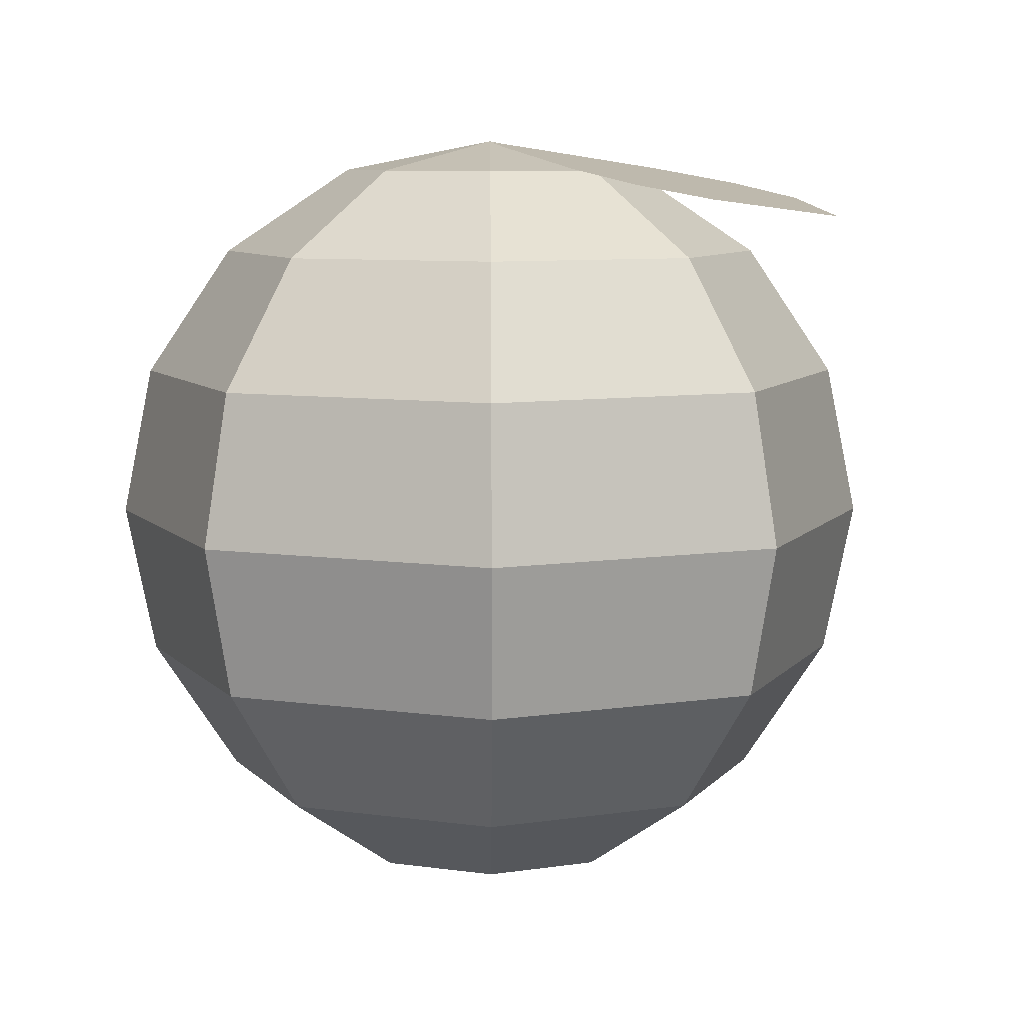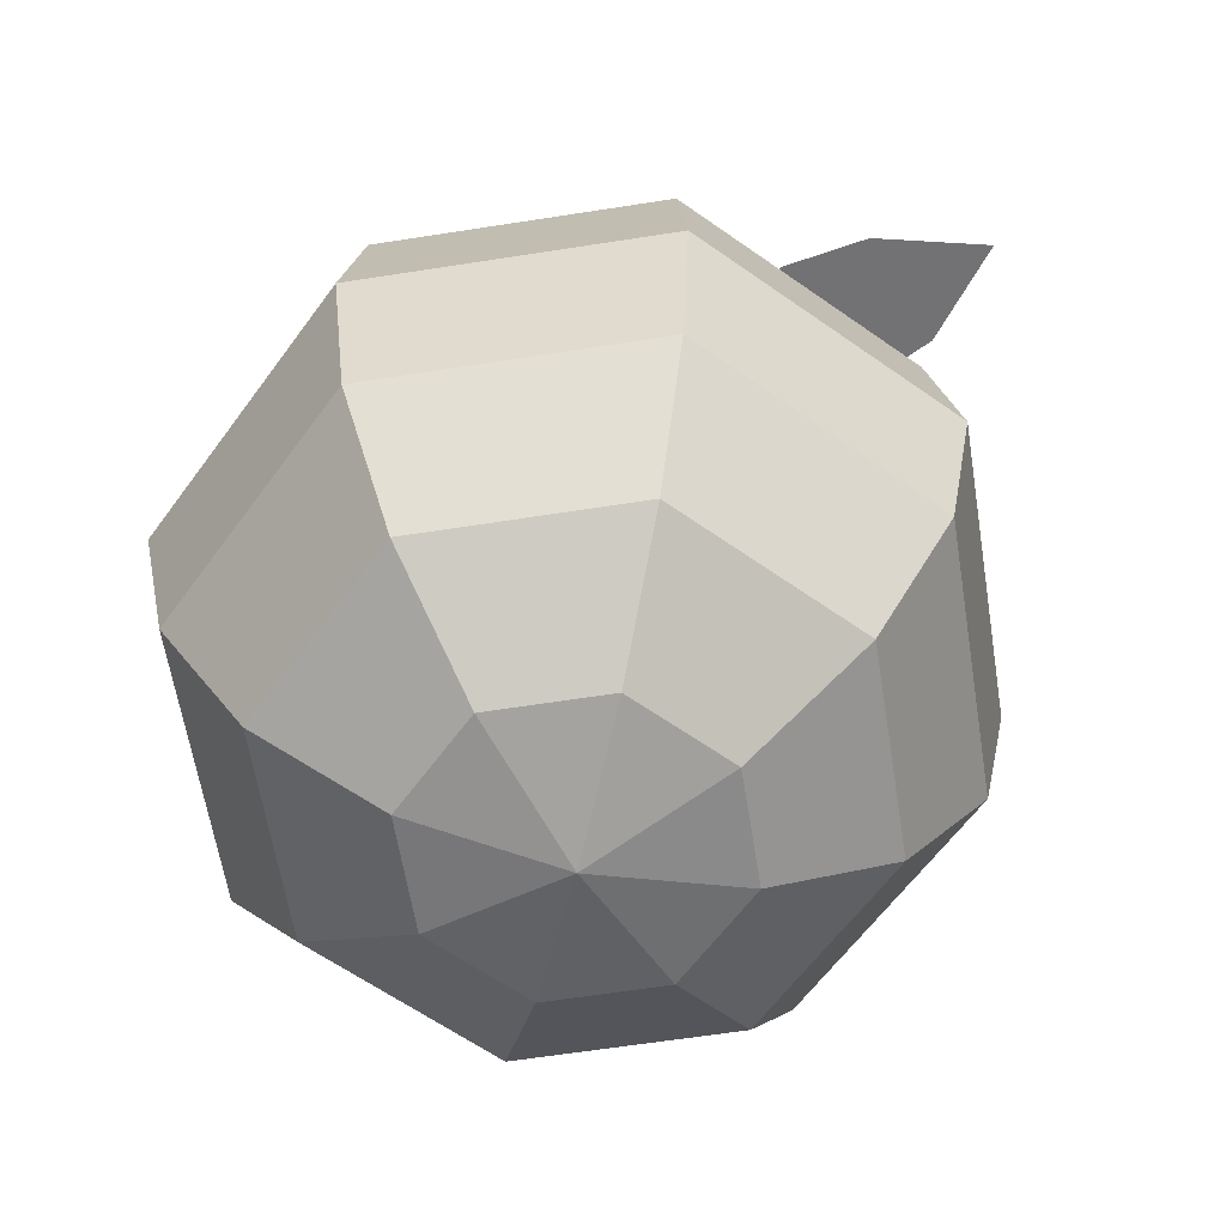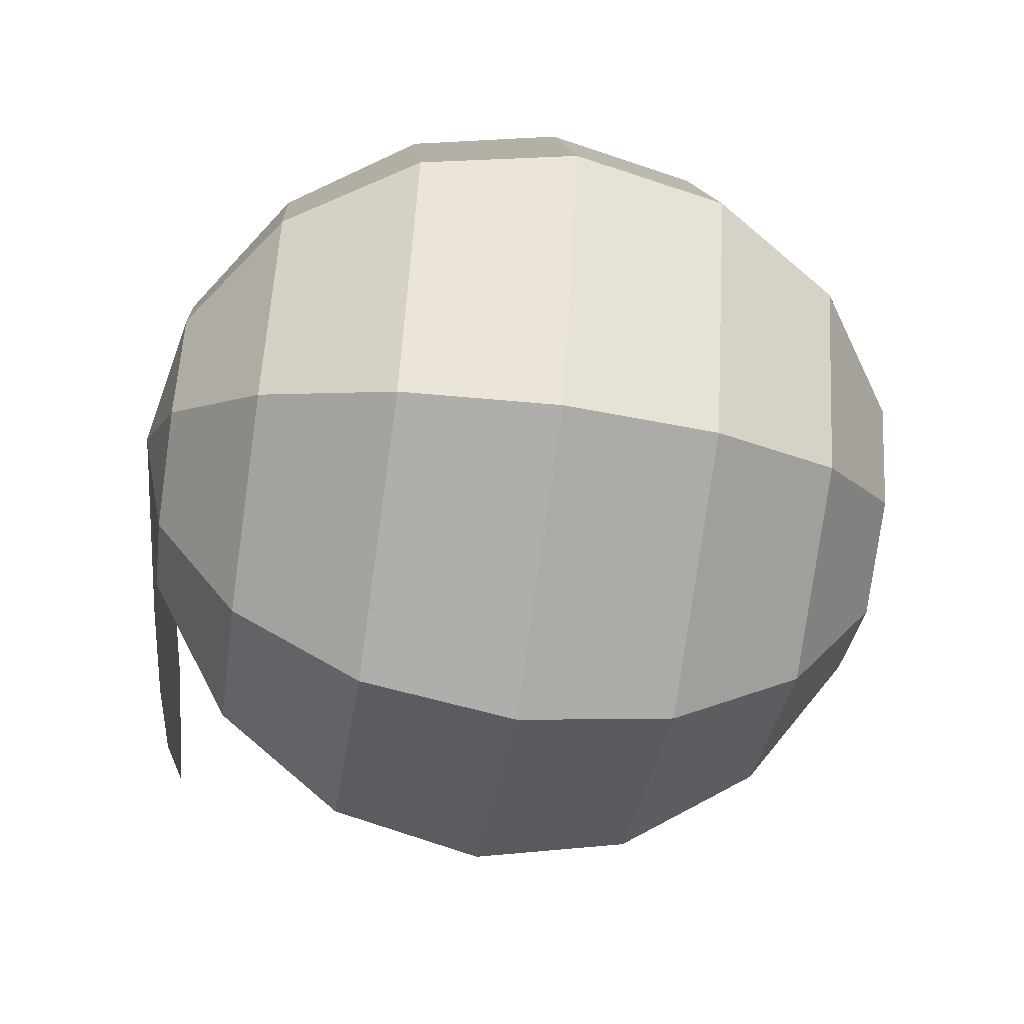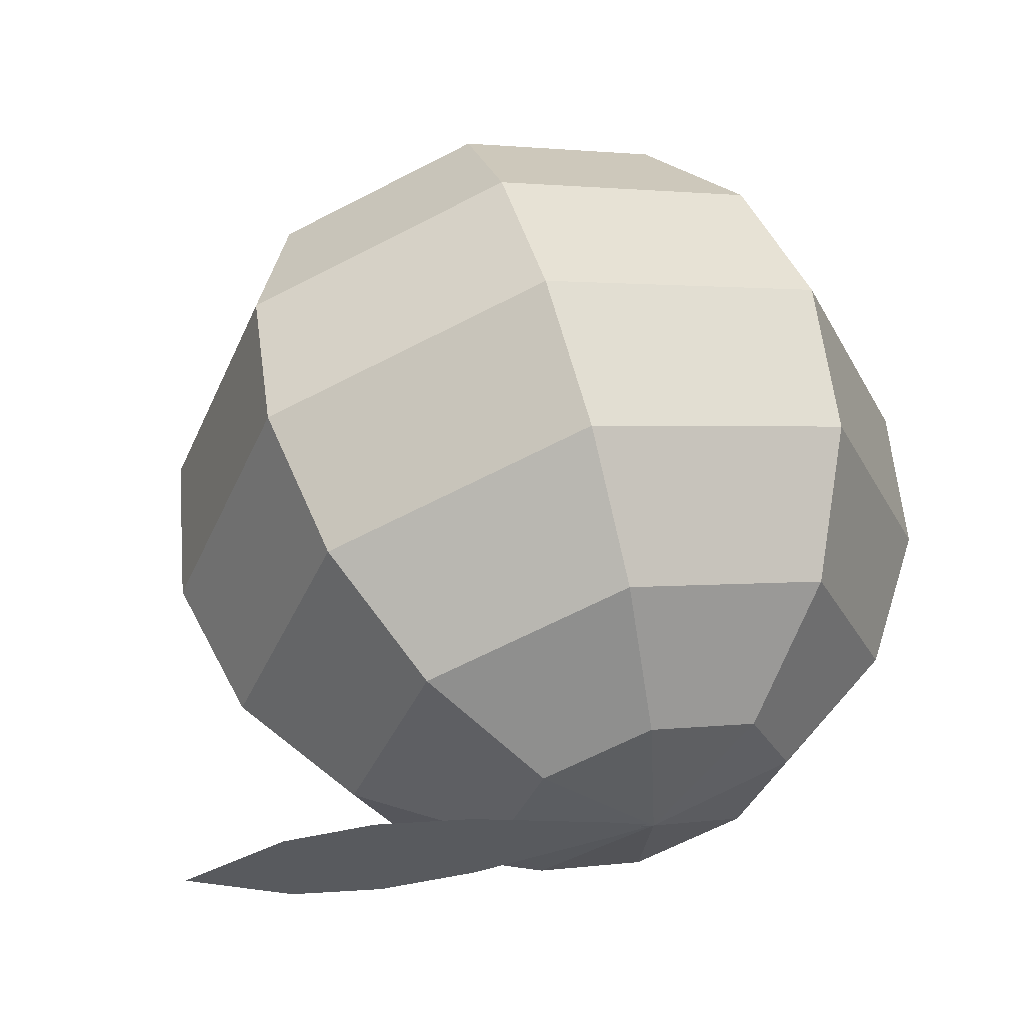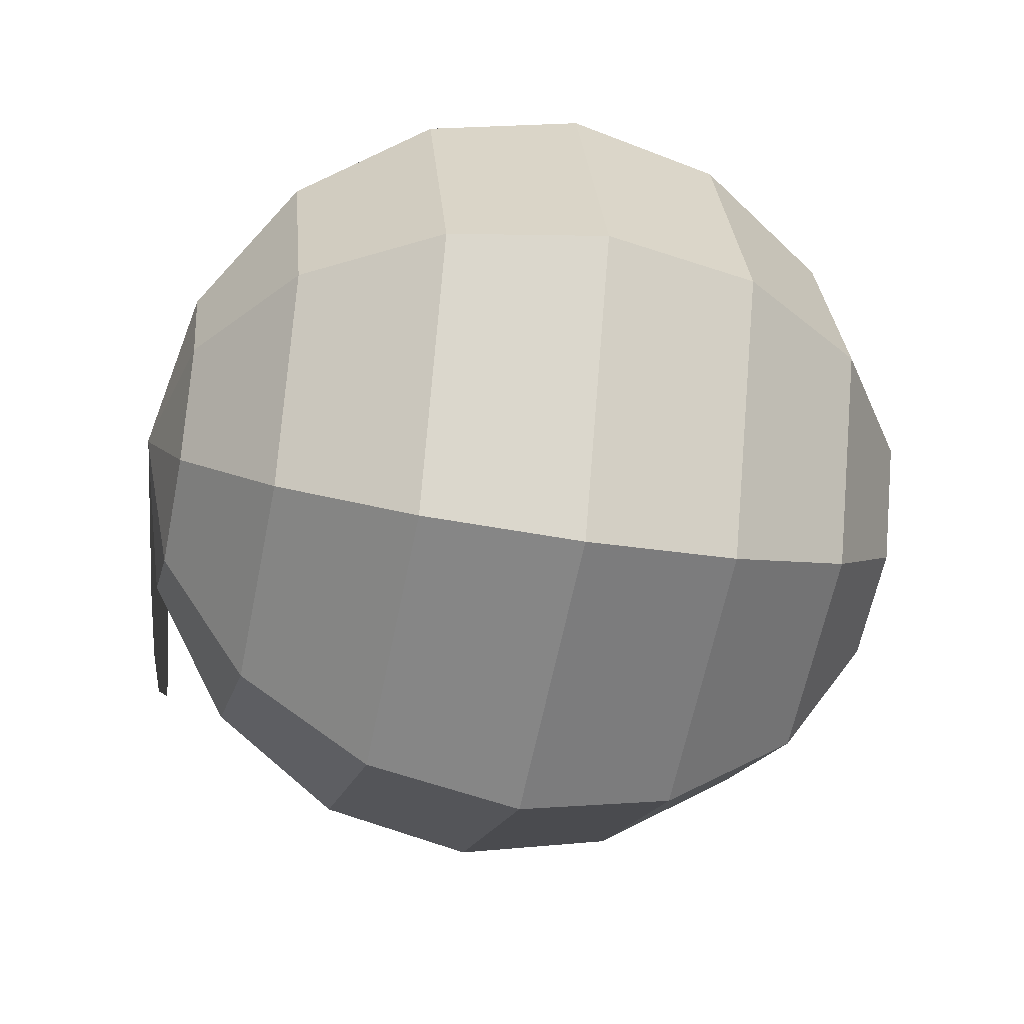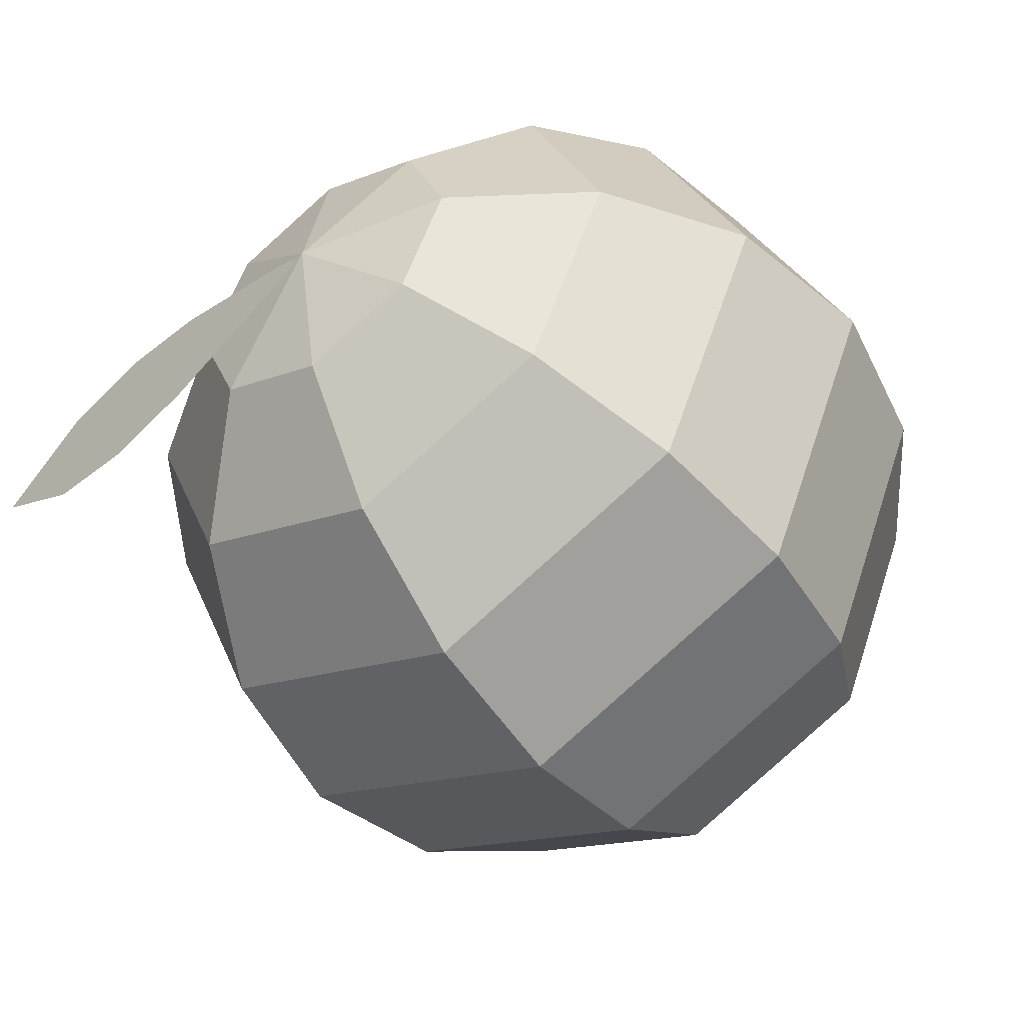
<metadata>
{"format":"obj","ext":"obj","renderer":"f3d","projection":"perspective","resolution":1024,"background":"white","views":[{"elev":8.1,"azim":44.3,"up":"+Y"},{"elev":-61.3,"azim":31.6,"up":"+Y"},{"elev":-55.7,"azim":-98.6,"up":"+Z"},{"elev":57.7,"azim":163.9,"up":"+Z"},{"elev":-38.7,"azim":-102.4,"up":"+Z"},{"elev":-49.3,"azim":-143.6,"up":"+Z"}]}
</metadata>
<code>
o Sphere
v 0 1.928 -0.3827
v 0 1.711 -0.7071
v 0 1.387 -0.9239
v 0 1.004 -1
v 0 0.6216 -0.9239
v 0 0.2972 -0.7071
v 0 0.08041 -0.3827
v 0.2706 1.928 -0.2706
v 0.5 1.711 -0.5
v 0.6533 1.387 -0.6533
v 0.7071 1.004 -0.7071
v 0.6533 0.6216 -0.6533
v 0.5 0.2972 -0.5
v 0.2706 0.08041 -0.2706
v 0.3827 1.928 0
v 0.7071 1.711 0
v 0.9239 1.387 0
v 1 1.004 0
v 0.9239 0.6216 0
v 0.7071 0.2972 0
v 0.3827 0.08041 0
v 0.2706 1.928 0.2706
v 0.5 1.711 0.5
v 0.6533 1.387 0.6533
v 0.7071 1.004 0.7071
v 0.6533 0.6216 0.6533
v 0.5 0.2972 0.5
v 0.2706 0.08041 0.2706
v 0 1.928 0.3827
v 0 1.711 0.7071
v 0 1.387 0.9239
v 0 1.004 1
v 0 0.6216 0.9239
v 0 0.2972 0.7071
v 0 0.08041 0.3827
v -0 2.004 0
v -0.2706 1.928 0.2706
v -0.5 1.711 0.5
v -0.6533 1.387 0.6533
v -0.7071 1.004 0.7071
v -0.6533 0.6216 0.6533
v -0.5 0.2972 0.5
v -0.2706 0.08041 0.2706
v -0.3827 1.928 0
v -0.7071 1.711 0
v -0.9239 1.387 0
v -1 1.004 0
v -0.9239 0.6216 0
v -0.7071 0.2972 0
v -0.3827 0.08041 0
v 0 0.004293 0
v -0.2706 1.928 -0.2706
v -0.5 1.711 -0.5
v -0.6533 1.387 -0.6533
v -0.7071 1.004 -0.7071
v -0.6533 0.6216 -0.6533
v -0.5 0.2972 -0.5
v -0.2706 0.08041 -0.2706
v 0.09989 1.987 -0.04072
v 0.09996 1.987 0.0414
v 0.9155 1.862 -0.1592
v 0.9158 1.862 0.1585
v 0.09992 1.987 0.00034
v 1.168 1.824 -0.000549
v 0.4535 1.933 -0.1589
v 0.4538 1.933 0.159
v 0.5787 1.914 -5.9e-05
v 0.6912 1.897 0.1926
v 0.9024 1.865 -0.000328
v 0.6908 1.897 -0.1929
v 0.09989 1.987 -0.04072
v 0.09996 1.987 0.0414
v 0.09992 1.987 0.00034
v 0.0006 2.003 0.000422
f 1 36 8
f 51 7 14
f 6 5 12 13
f 4 3 10 11
f 2 1 8 9
f 7 6 13 14
f 5 4 11 12
f 3 2 9 10
f 11 10 17 18
f 9 8 15 16
f 14 13 20 21
f 12 11 18 19
f 10 9 16 17
f 8 36 15
f 51 14 21
f 13 12 19 20
f 21 20 27 28
f 19 18 25 26
f 17 16 23 24
f 15 36 22
f 51 21 28
f 20 19 26 27
f 18 17 24 25
f 16 15 22 23
f 24 23 30 31
f 22 36 29
f 51 28 35
f 27 26 33 34
f 25 24 31 32
f 23 22 29 30
f 28 27 34 35
f 26 25 32 33
f 51 35 43
f 34 33 41 42
f 32 31 39 40
f 30 29 37 38
f 35 34 42 43
f 33 32 40 41
f 31 30 38 39
f 29 36 37
f 38 37 44 45
f 43 42 49 50
f 41 40 47 48
f 39 38 45 46
f 37 36 44
f 51 43 50
f 42 41 48 49
f 40 39 46 47
f 50 49 57 58
f 48 47 55 56
f 46 45 53 54
f 44 36 52
f 51 50 58
f 49 48 56 57
f 47 46 54 55
f 45 44 52 53
f 52 36 1
f 51 58 7
f 57 56 5 6
f 55 54 3 4
f 53 52 1 2
f 58 57 6 7
f 56 55 4 5
f 54 53 2 3
f 69 68 62 64
f 70 69 64 61
f 59 63 67 65
f 63 60 66 67
f 65 67 69 70
f 67 66 68 69
f 71 73 74
f 73 72 74

</code>
